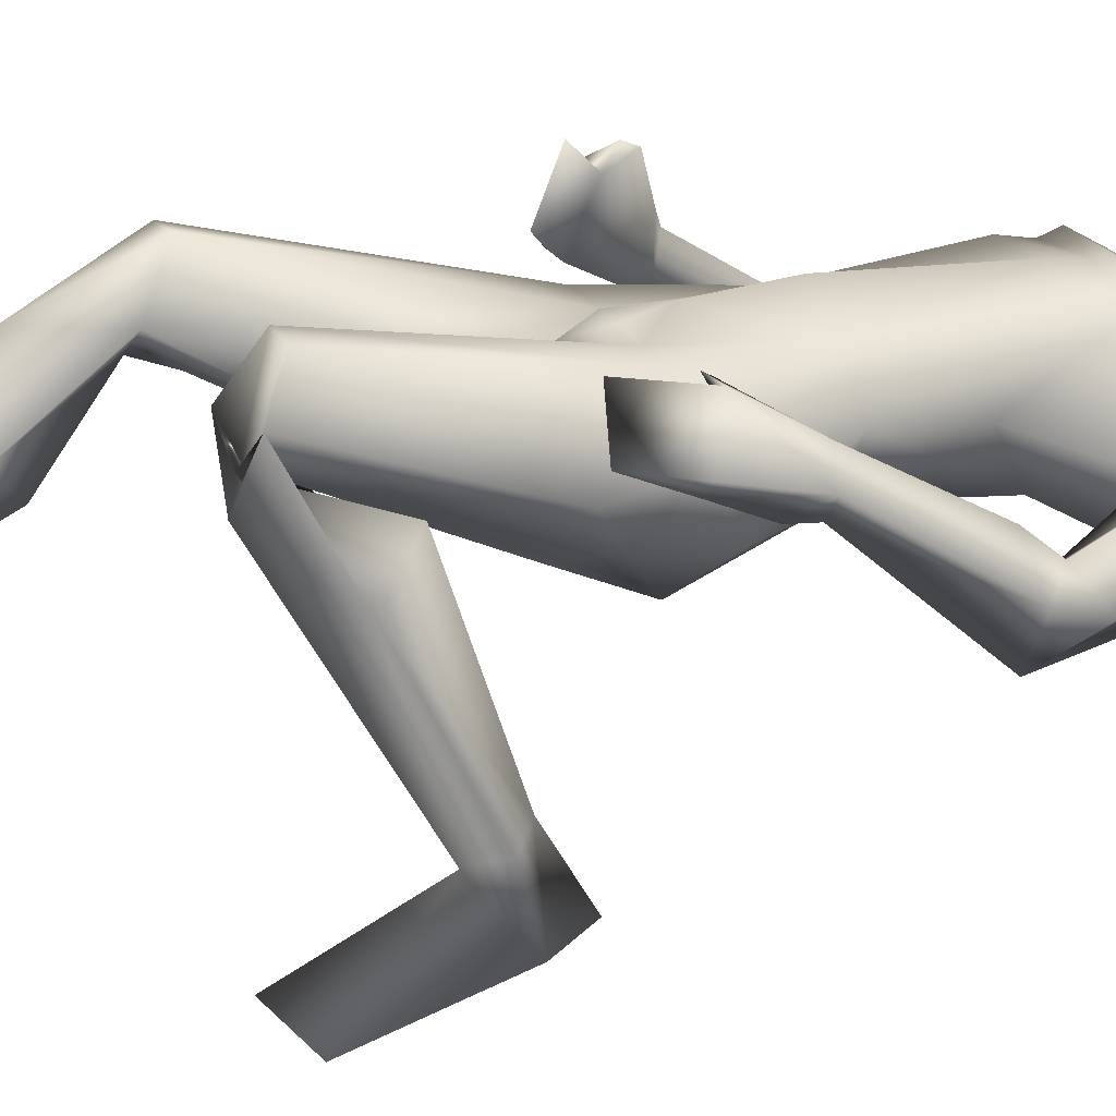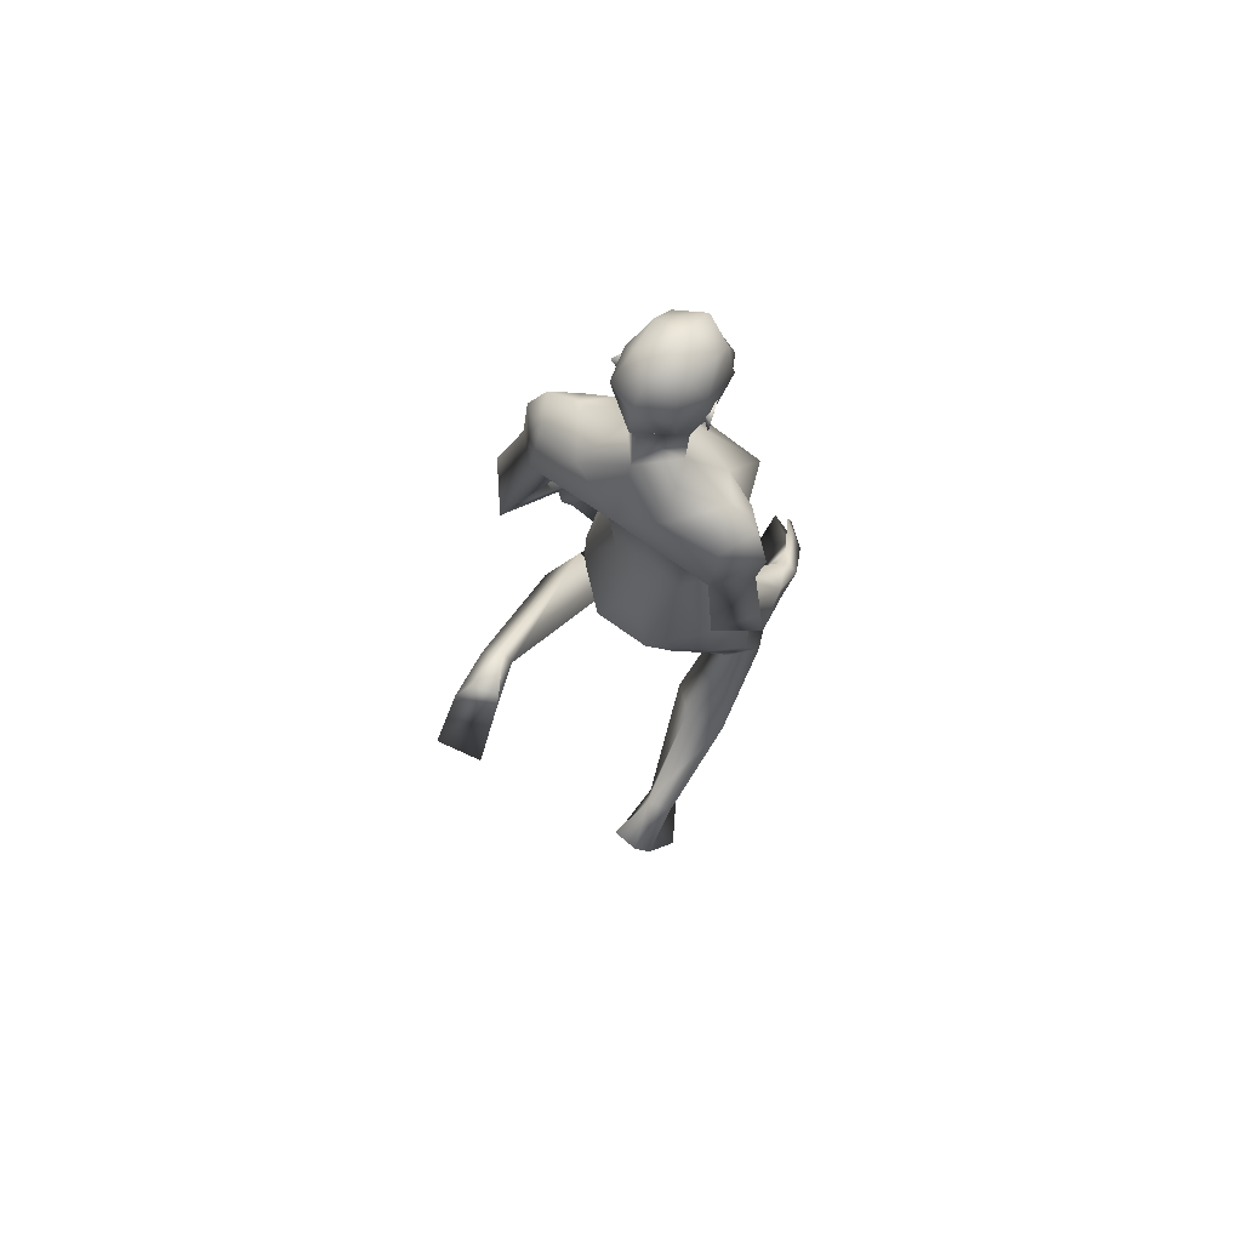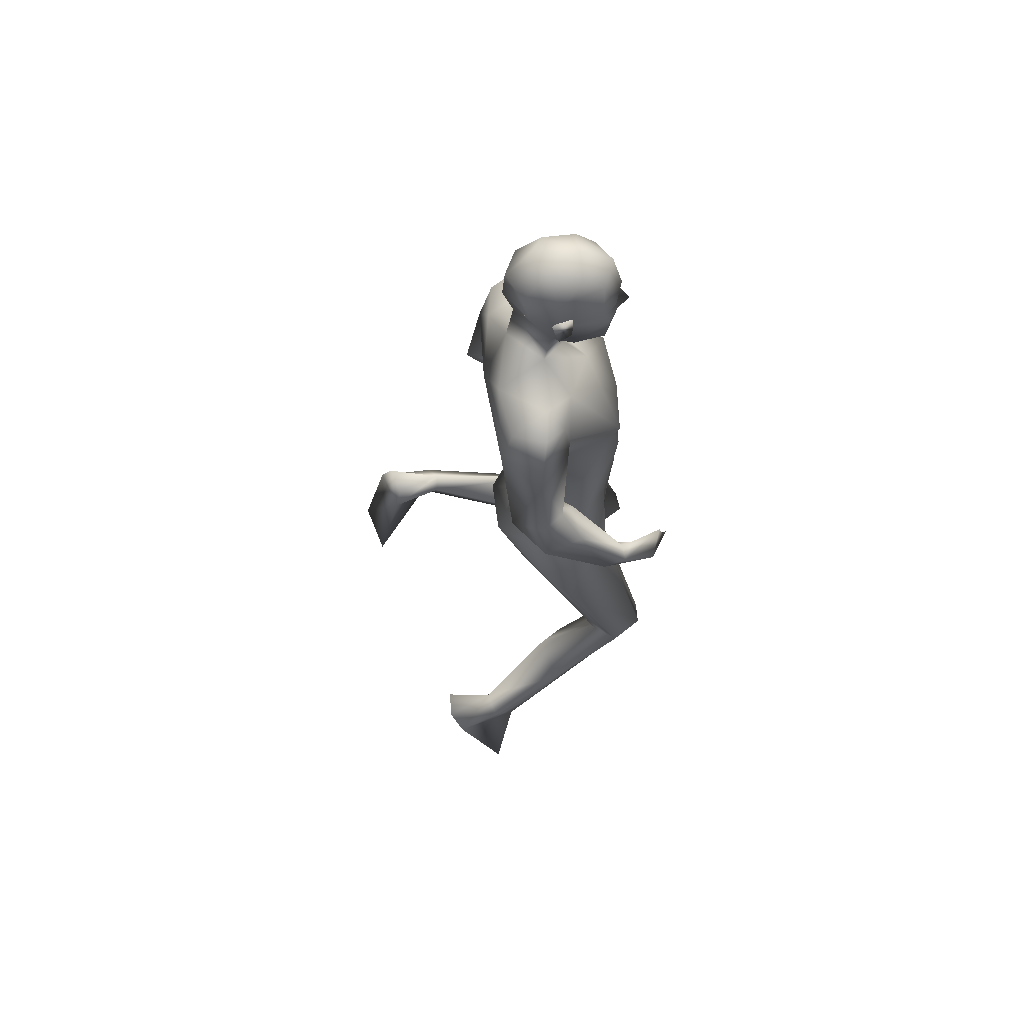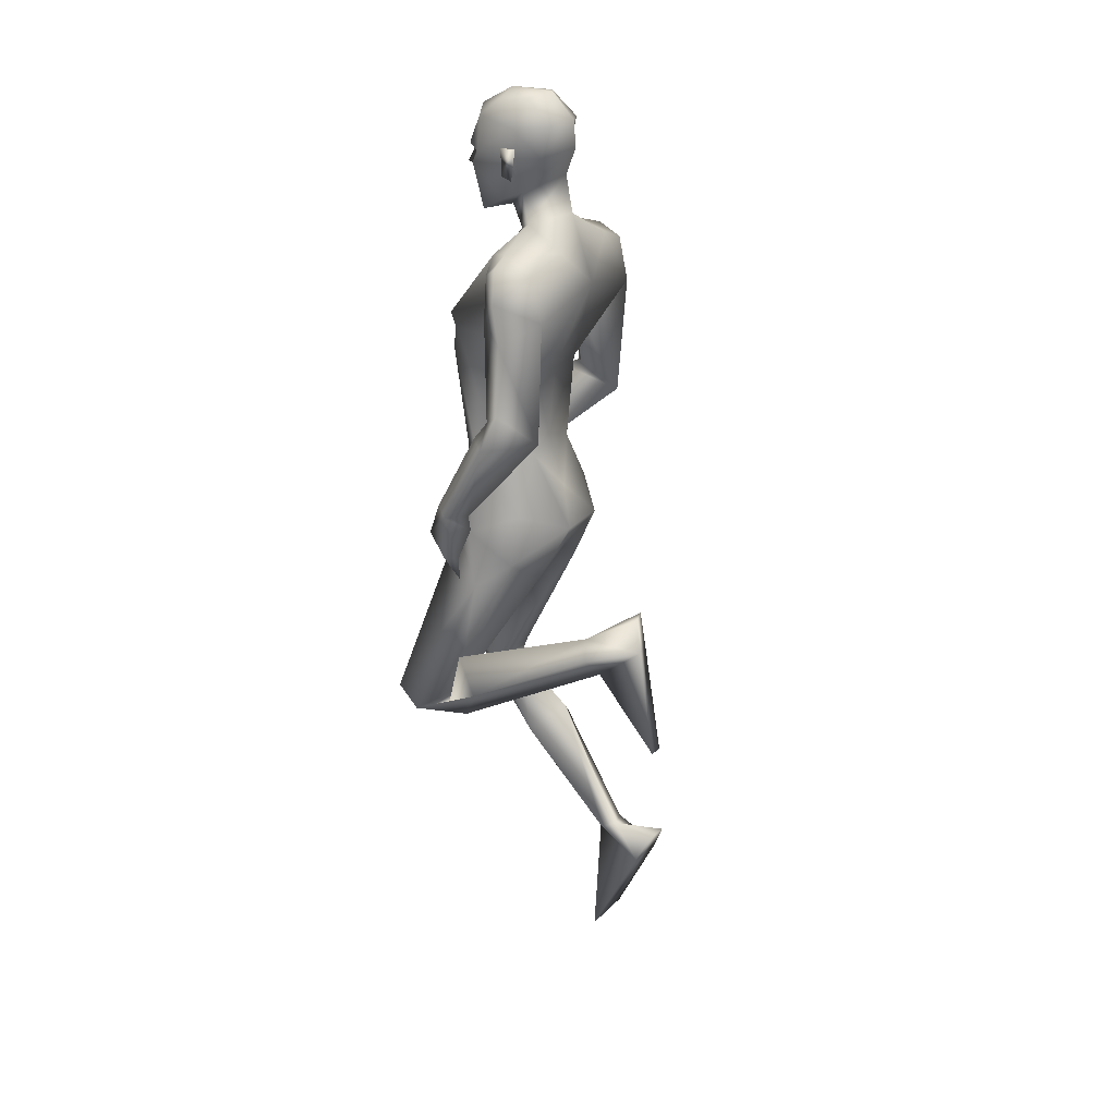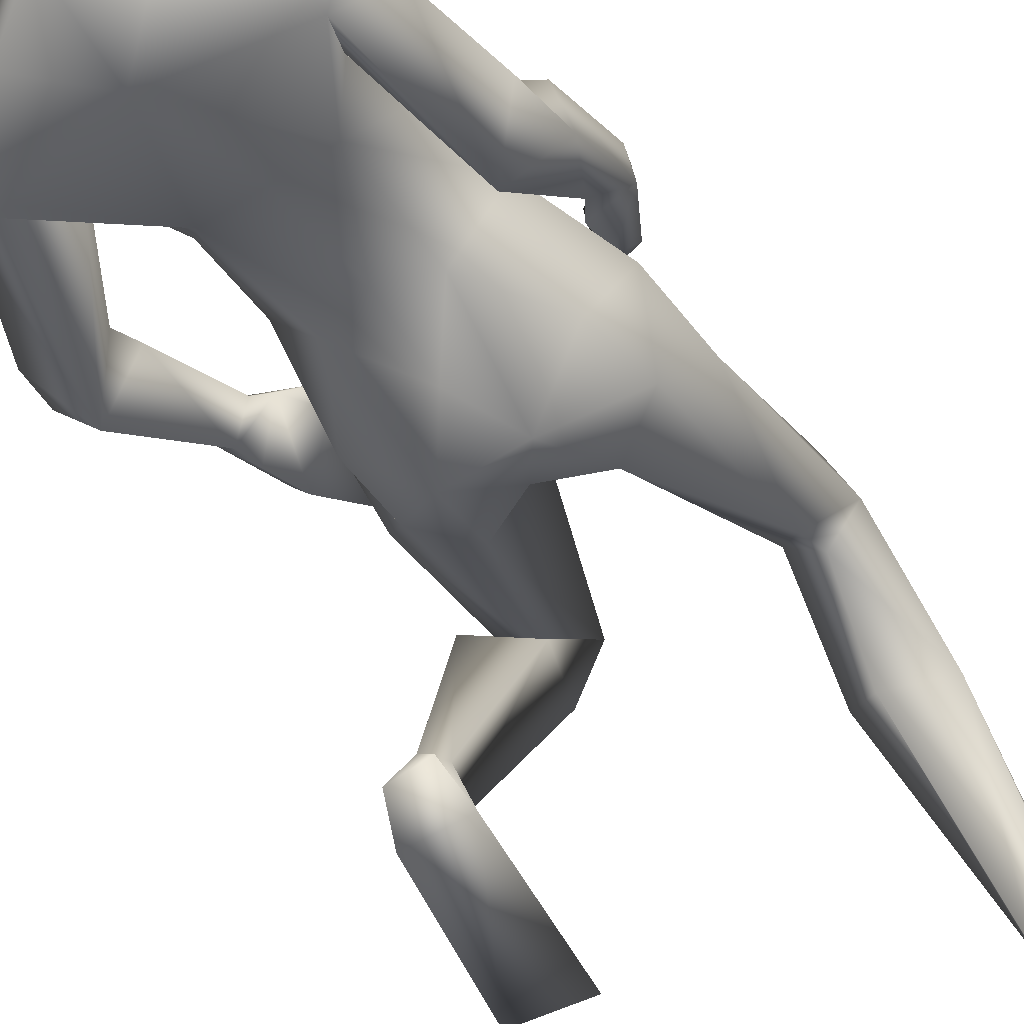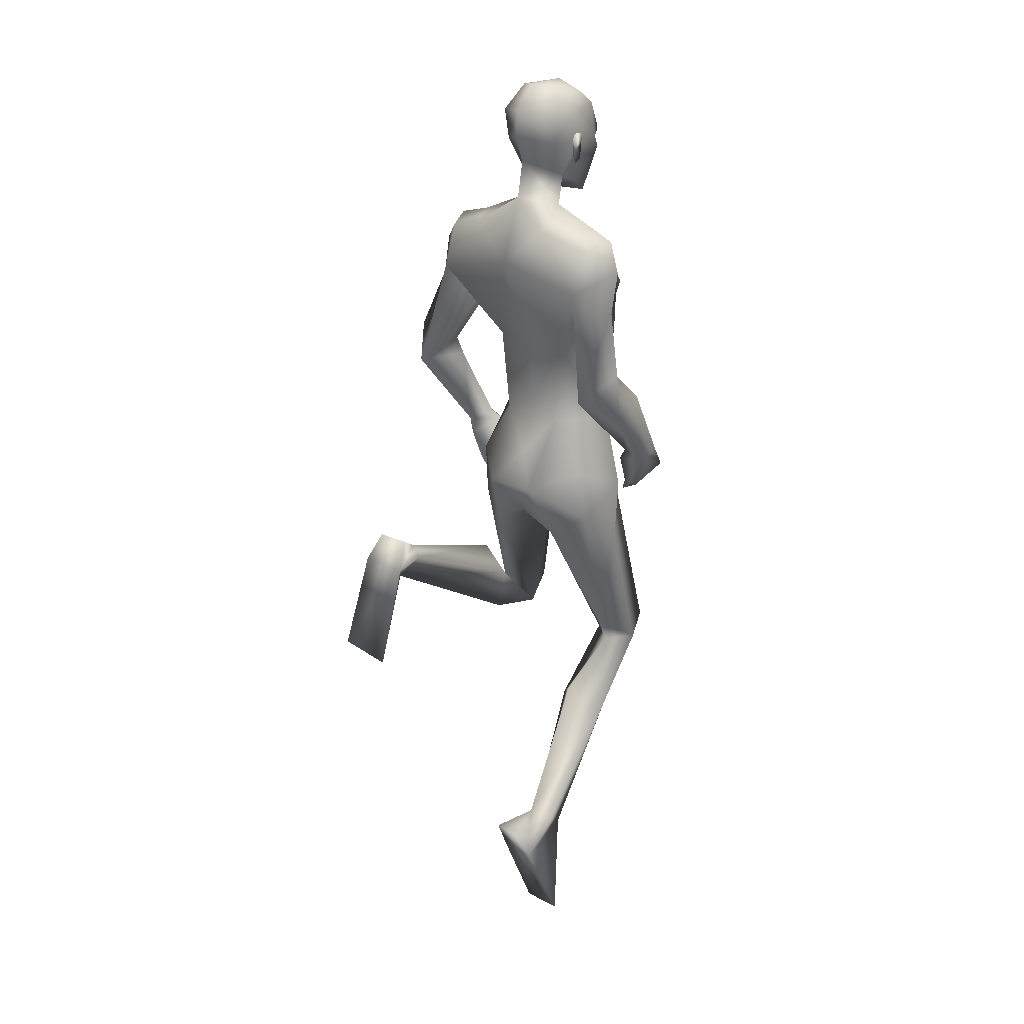
<metadata>
{"format":"obj","ext":"obj","renderer":"f3d","projection":"perspective","resolution":1024,"background":"white","views":[{"elev":21.3,"azim":70.8,"up":"+Z"},{"elev":68.2,"azim":-143.7,"up":"+Y"},{"elev":59.5,"azim":-96.9,"up":"+Y"},{"elev":24.8,"azim":119.4,"up":"+Y"},{"elev":-50.9,"azim":-144.3,"up":"+Z"},{"elev":22.1,"azim":-138.4,"up":"+Y"}]}
</metadata>
<code>
o Man_Body
v 0 4.286 -0.2049
v 0.2495 4.197 -0.2193
v -0.2495 4.197 -0.2193
v 0.5092 4.188 0.1155
v -0.5092 4.188 0.1155
v 0.2801 4.186 0.3344
v -0.2801 4.186 0.3344
v -0 4.188 0.4588
v 0 5.521 -0.5661
v 0.3266 5.8 -0.4934
v -0.3266 5.8 -0.4934
v 0.4104 5.746 0.01396
v -0.4104 5.746 0.01396
v -0 5.634 0.189
v 0.3844 5.151 0.3599
v -0.3844 5.151 0.3599
v -0 5.165 0.4055
v 0 4.829 -0.2603
v 0.2927 4.831 -0.2578
v -0.2927 4.831 -0.2578
v 0.4881 4.626 0.07656
v -0.4881 4.626 0.07656
v 0.3521 4.986 0.3998
v -0.3521 4.986 0.3998
v -0 5.016 0.4228
v 0.409 5.261 0.3867
v -0.409 5.261 0.3867
v -0 5.224 0.426
v 0 6.007 -0.4012
v 0.2085 5.941 -0.1575
v -0.2085 5.941 -0.1575
v -0 5.843 0.01412
v 0.6526 2.259 0.7075
v -0.3203 2.232 0.701
v 0.8982 2.167 0.4749
v -0.5585 2.087 0.4884
v 0.1906 3.572 0.3506
v -0.1906 3.572 0.3506
v -0 3.315 0.04088
v 0.2913 3.218 -0.2862
v -0.2706 3.23 -0.2918
v 0.855 2.93 -0.9907
v -0.5414 0.7198 -0.5796
v 0.7134 3.04 -0.9248
v -0.3617 0.7574 -0.6311
v 0.6313 2.954 -0.9391
v -0.3163 0.7146 -0.5287
v 0.741 2.791 -1.054
v -0.494 0.6168 -0.4256
v 0.5708 5.432 -0.004217
v -0.5708 5.432 -0.004217
v 0.2014 6.167 -0.108
v -0.2014 6.167 -0.108
v -0 6.016 0.0896
v 0 6.278 -0.3515
v 0.6782 5.331 -0.06287
v -0.6194 5.348 -0.0214
v 0.6504 5.703 -0.4327
v -0.6612 5.685 -0.437
v 0.6268 5.656 -0.0531
v -0.63 5.662 -0.05699
v 0.6631 5.381 -0.5249
v -0.6521 5.361 -0.5121
v 0.888 5.249 -0.3042
v -0.8133 5.185 -0.2332
v 0.7642 5.752 -0.203
v -0.7742 5.74 -0.208
v 0.5465 5.805 -0.1633
v -0.5627 5.809 -0.1763
v 0.5704 5.157 -0.1406
v -0.4309 5.251 -0.1382
v 0.9271 4.68 -0.2249
v -0.7267 4.641 -0.06318
v 1.06 4.795 -0.3887
v -0.8854 4.697 -0.2343
v 0.8745 4.566 -0.6172
v 0.7408 4.717 -0.3233
v -0.5557 4.7 -0.1777
v 0.877 3.93 0.232
v -0.7603 3.889 0.4507
v 1.002 3.898 0.108
v -0.7656 3.822 0.2847
v 0.8776 3.899 -0.02301
v -0.6038 3.894 0.247
v 0.7905 3.945 0.1606
v -0.6653 3.949 0.4381
v 0.9024 4.53 -0.1006
v -0.8473 4.455 0.071
v 1.13 4.541 -0.2895
v -0.9068 4.389 -0.2117
v -0.6618 4.477 -0.4351
v 0.7157 4.577 -0.2761
v -0.6365 4.6 0.02423
v 0 3.378 -0.3308
v 0.6493 3.649 0.1155
v -0.6493 3.649 0.1155
v -0 3.748 0.418
v 0.5064 3.786 -0.2319
v -0.5064 3.786 -0.2319
v 0.1979 3.639 -0.4958
v -0.1979 3.639 -0.4958
v 0.4199 3.543 0.3615
v -0.4199 3.543 0.3615
v 0 3.893 -0.3341
v 0.539 3.386 -0.1756
v -0.5309 3.378 -0.1729
v 0.701 2.11 0.1428
v -0.4185 1.694 0.4292
v 0.9816 2.465 -0.1028
v -0.6168 1.563 -0.02797
v 0.8269 2.672 0.1176
v -0.3612 1.755 -0.1415
v 0.5232 2.53 0.02065
v -0.1466 1.571 0.06309
v 0.7279 2.125 0.2972
v -0.3993 2.085 0.296
v -0 6.859 0.08359
v -0 6.722 0.3294
v -0 6.477 0.399
v -0 6.42 0.3846
v 0.08096 6.288 0.3676
v -0.08096 6.288 0.3676
v -0 5.964 0.3115
v 0.07543 5.97 0.2938
v -0.07543 5.97 0.2938
v 0.224 6.338 0.2892
v -0.224 6.338 0.2892
v 0.2324 6.42 0.2456
v -0.2324 6.42 0.2456
v 0.1967 6.676 0.2418
v -0.1967 6.676 0.2418
v 0.2079 6.773 0.1014
v -0.2079 6.773 0.1014
v 0.164 6.827 -0.1428
v -0.164 6.827 -0.1428
v 0.2857 6.626 -0.07602
v -0.2857 6.626 -0.07602
v 0.2928 6.418 -0.05538
v -0.2928 6.418 -0.05538
v 0 6.48 -0.4272
v 0 6.673 -0.4089
v 0 6.852 -0.2417
v 0.7699 3.061 -1.395
v -0.5781 0.5235 -0.9021
v 0.6733 3.272 -1.32
v -0.5048 0.7345 -0.9994
v 0.493 2.987 -1.3
v -0.2779 0.5201 -0.8714
v 0.5562 2.191 -1.467
v -0.2381 -0.2095 -0.5068
v 0.8689 2.323 -1.565
v -0.5837 -0.1616 -0.5639
v 0.4851 3.24 -1.252
v -0.3032 0.7486 -0.9869
v -0 6.243 0.3594
v -0 6.288 0.4634
v 0.1887 6.471 0.3307
v -0.1887 6.471 0.3307
v 0.3424 6.499 -0.1302
v -0.3424 6.499 -0.1302
v 0.2857 6.481 0.02162
v -0.2857 6.481 0.02162
v 0.2639 6.275 0.02576
v -0.2639 6.275 0.02576
v 0.2972 6.254 -0.07196
v -0.2972 6.254 -0.07196
v 0.2206 6.39 -0.03751
v -0.2206 6.39 -0.03751
v 0.2165 6.423 -0.2661
v -0.2165 6.423 -0.2661
v 0.213 6.65 -0.3137
v -0.213 6.65 -0.3137
v 0.6754 2.302 0.2278
v -0.3941 2.269 0.2261
v 0.803 2.272 0.6911
v -0.4706 2.211 0.6979
v 0.5659 2.103 0.4498
v -0.2239 2.1 0.4336
v 0.9198 3.531 0.1669
v -0.5834 3.523 0.4362
v 0.7519 3.63 0.3977
v -0.6373 3.656 0.7023
v 0.7213 3.279 0.1611
v -0.3323 3.387 0.5812
v 0.5041 3.331 0.3814
v -0.3251 3.5 0.8736
v 0.5509 3.623 0.3825
v -0.4834 3.739 0.8028
v 0.8478 3.515 0.09023
v -0.4827 3.551 0.4161
v 0.6789 3.635 0.3193
v -0.5434 3.702 0.6782
v 0.8499 3.777 -0.02422
v -0.5314 3.797 0.2805
v 0.7283 3.878 0.2033
v -0.6169 3.912 0.518
v 0.5273 3.681 0.3452
v -0.4708 3.806 0.7763
v 0.7036 3.237 0.03925
v -0.6715 3.205 0.05
v -0.2019 6.097 0.05199
v 0.2019 6.097 0.05199
v -0.07785 3.527 0.3904
v 0.07785 3.527 0.3904
v -0 3.354 0.3296
v -0.8757 5.52 -0.2456
v 0.8815 5.541 -0.2545
v 0.4541 5.234 -0.1522
v -0.5704 5.157 -0.1406
f 50 26 15
f 16 27 51
f 68 30 12
f 13 31 69
f 50 12 26
f 27 13 51
f 10 58 62
f 63 59 11
f 60 66 68
f 69 67 61
f 9 62 19
f 20 63 9
f 19 18 9
f 9 18 20
f 10 62 9
f 9 63 11
f 68 12 60
f 61 13 69
f 98 4 95
f 96 5 99
f 98 2 4
f 5 3 99
f 72 87 89
f 90 88 73
f 72 89 74
f 75 90 73
f 77 92 72
f 73 93 78
f 92 87 72
f 73 88 93
f 37 102 6
f 7 103 38
f 39 94 40
f 41 94 39
f 104 1 2
f 3 1 104
f 95 105 98
f 99 106 96
f 100 98 105
f 106 99 101
f 100 104 2
f 3 104 101
f 2 98 100
f 101 99 3
f 6 102 95
f 96 103 7
f 95 4 6
f 7 5 96
f 107 175 33
f 34 176 108
f 177 173 115
f 116 174 178
f 173 35 115
f 116 36 174
f 118 132 117
f 117 133 118
f 132 134 117
f 117 135 133
f 134 142 117
f 117 142 135
f 149 151 48
f 49 152 150
f 145 153 44
f 45 154 146
f 120 156 121
f 122 156 120
f 121 156 155
f 155 156 122
f 54 124 123
f 123 125 54
f 155 123 121
f 122 123 155
f 123 124 121
f 122 125 123
f 147 143 151
f 152 144 148
f 147 151 149
f 150 152 148
f 143 147 145
f 146 148 144
f 147 153 145
f 146 154 148
f 44 153 147
f 148 154 45
f 44 147 46
f 47 148 45
f 48 151 143
f 144 152 49
f 48 143 42
f 43 144 49
f 48 46 147
f 148 47 49
f 48 147 149
f 150 148 49
f 44 42 143
f 144 43 45
f 44 143 145
f 146 144 45
f 130 136 132
f 133 137 131
f 136 134 132
f 133 135 137
f 119 130 118
f 118 131 119
f 121 126 120
f 120 127 122
f 126 128 120
f 120 129 127
f 107 33 177
f 178 34 108
f 107 177 113
f 114 178 108
f 48 107 113
f 114 108 49
f 48 113 46
f 47 114 49
f 113 177 115
f 116 178 114
f 113 115 111
f 112 116 114
f 46 113 111
f 112 114 47
f 46 111 44
f 45 112 47
f 111 115 109
f 110 116 112
f 115 35 109
f 110 36 116
f 44 111 109
f 110 112 45
f 44 109 42
f 43 110 45
f 109 35 107
f 108 36 110
f 35 175 107
f 108 176 36
f 42 109 48
f 49 110 43
f 109 107 48
f 49 108 110
f 100 105 40
f 41 106 101
f 100 40 94
f 94 41 101
f 76 83 92
f 93 84 91
f 83 85 92
f 93 86 84
f 76 92 77
f 78 93 91
f 92 85 87
f 88 86 93
f 85 79 87
f 88 80 86
f 89 81 83
f 84 82 90
f 89 83 76
f 91 84 90
f 74 89 76
f 91 90 75
f 87 79 81
f 82 80 88
f 87 81 89
f 90 82 88
f 56 60 50
f 51 61 57
f 60 12 50
f 51 13 61
f 56 77 72
f 73 78 57
f 62 64 76
f 91 65 63
f 64 74 76
f 91 75 65
f 64 56 72
f 73 57 65
f 64 72 74
f 75 73 65
f 10 68 58
f 59 69 11
f 68 66 58
f 59 67 69
f 10 29 30
f 31 29 11
f 10 30 68
f 69 31 11
f 15 23 21
f 22 24 16
f 30 29 55
f 55 29 31
f 30 55 52
f 53 55 31
f 32 30 52
f 53 31 32
f 32 52 54
f 54 53 32
f 12 30 14
f 14 31 13
f 30 32 14
f 14 32 31
f 26 12 14
f 14 13 27
f 26 14 28
f 28 14 27
f 15 26 28
f 28 27 16
f 15 28 17
f 17 28 16
f 23 15 17
f 17 16 24
f 23 17 25
f 25 17 24
f 6 23 25
f 25 24 7
f 6 25 8
f 8 25 7
f 4 21 23
f 24 22 5
f 4 23 6
f 7 24 5
f 2 19 4
f 5 20 3
f 19 21 4
f 5 22 20
f 1 18 19
f 18 1 20
f 2 1 19
f 20 1 3
f 130 157 128
f 129 158 131
f 157 120 128
f 129 120 158
f 120 157 119
f 119 158 120
f 157 130 119
f 119 131 158
f 138 128 126
f 127 129 139
f 52 55 140
f 140 55 53
f 9 29 10
f 11 29 9
f 141 142 134
f 135 142 141
f 128 138 136
f 137 139 129
f 136 130 128
f 129 131 137
f 118 130 132
f 133 131 118
f 6 8 97
f 97 8 7
f 97 37 6
f 7 38 97
f 159 167 161
f 162 168 160
f 161 167 163
f 164 168 162
f 163 167 165
f 166 168 164
f 165 167 159
f 160 168 166
f 140 169 52
f 53 170 140
f 169 138 52
f 53 139 170
f 136 171 134
f 135 172 137
f 171 141 134
f 135 141 172
f 105 173 40
f 41 174 106
f 177 40 173
f 174 41 178
f 181 187 191
f 192 188 182
f 181 191 185
f 186 192 182
f 179 183 189
f 190 184 180
f 79 195 197
f 198 196 80
f 195 79 85
f 86 80 196
f 81 193 83
f 84 194 82
f 81 179 189
f 190 180 82
f 81 189 193
f 194 190 82
f 195 191 197
f 198 192 196
f 191 187 197
f 198 188 192
f 183 185 191
f 192 186 184
f 183 191 189
f 190 192 184
f 181 79 197
f 198 80 182
f 181 197 187
f 188 198 182
f 179 181 183
f 184 182 180
f 181 185 183
f 184 186 182
f 175 102 33
f 34 103 176
f 102 37 33
f 34 38 103
f 39 177 37
f 38 178 39
f 177 33 37
f 38 34 178
f 40 177 39
f 39 178 41
f 141 171 169
f 170 172 141
f 141 169 140
f 140 170 141
f 138 169 136
f 137 170 139
f 169 171 136
f 137 172 170
f 161 165 159
f 160 166 162
f 161 163 165
f 166 164 162
f 195 85 83
f 84 86 196
f 83 193 195
f 196 194 84
f 189 191 195
f 196 192 190
f 195 193 189
f 190 194 196
f 81 79 181
f 182 80 82
f 181 179 81
f 82 180 182
f 35 199 175
f 95 199 105
f 200 36 176
f 200 96 106
f 174 36 200
f 200 106 174
f 103 96 200
f 200 176 103
f 102 175 199
f 199 95 102
f 173 105 199
f 199 35 173
f 125 201 54
f 201 53 54
f 52 202 54
f 202 124 54
f 138 126 202
f 202 52 138
f 139 53 201
f 201 127 139
f 124 202 126
f 126 121 124
f 127 201 125
f 125 122 127
f 204 37 97
f 97 38 203
f 206 67 59
f 206 65 57
f 66 207 58
f 64 207 56
f 60 56 207
f 207 66 60
f 61 67 206
f 206 57 61
f 62 58 207
f 207 64 62
f 63 65 206
f 206 59 63
f 50 208 56
f 208 77 56
f 76 77 208
f 208 62 76
f 15 21 70
f 70 50 15
f 62 70 19
f 70 21 19
f 209 22 16
f 16 51 209
f 63 20 209
f 20 22 209
f 71 78 91
f 91 63 71
f 51 57 71
f 57 78 71
f 51 63 209
f 51 71 63
f 50 70 62
f 50 62 208
f 94 101 100
f 100 101 104
f 97 203 204
f 204 203 205
f 205 37 204
f 38 205 203
f 37 205 39
f 205 38 39

</code>
